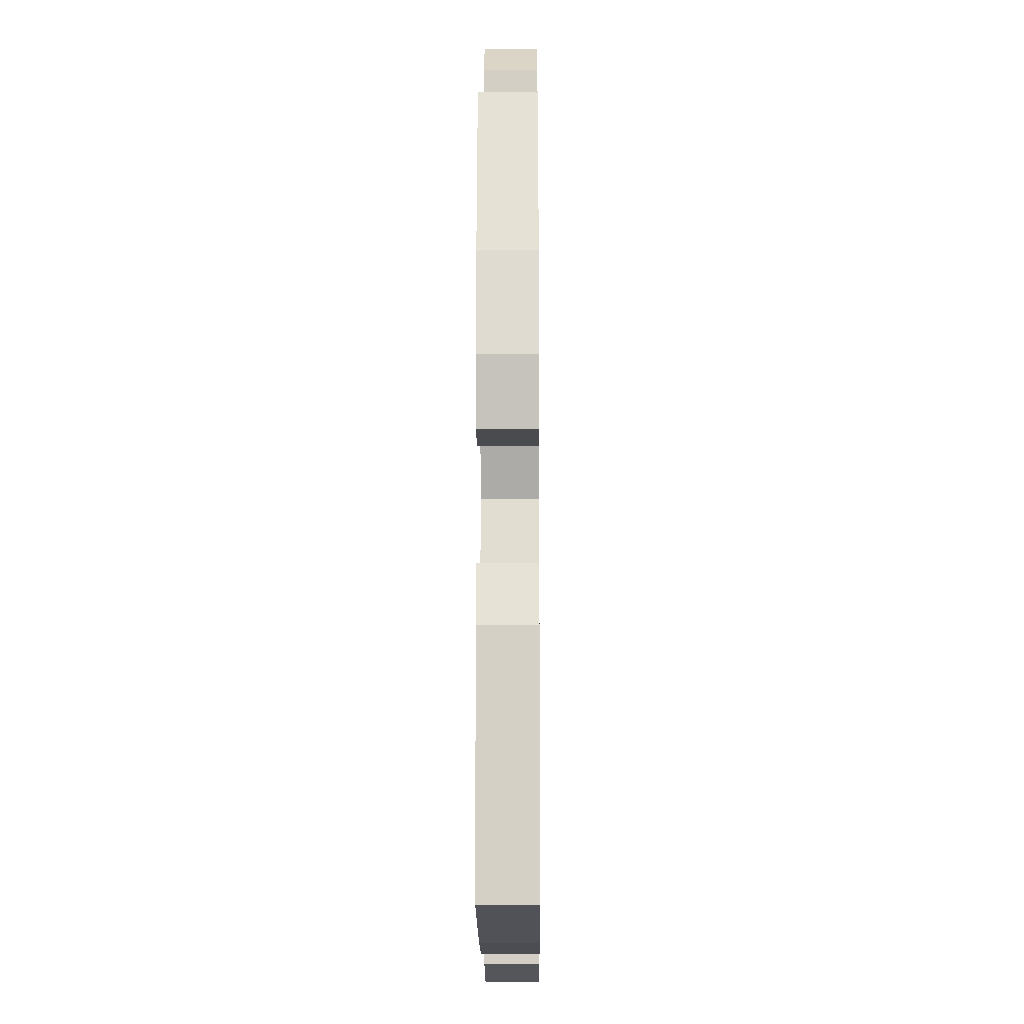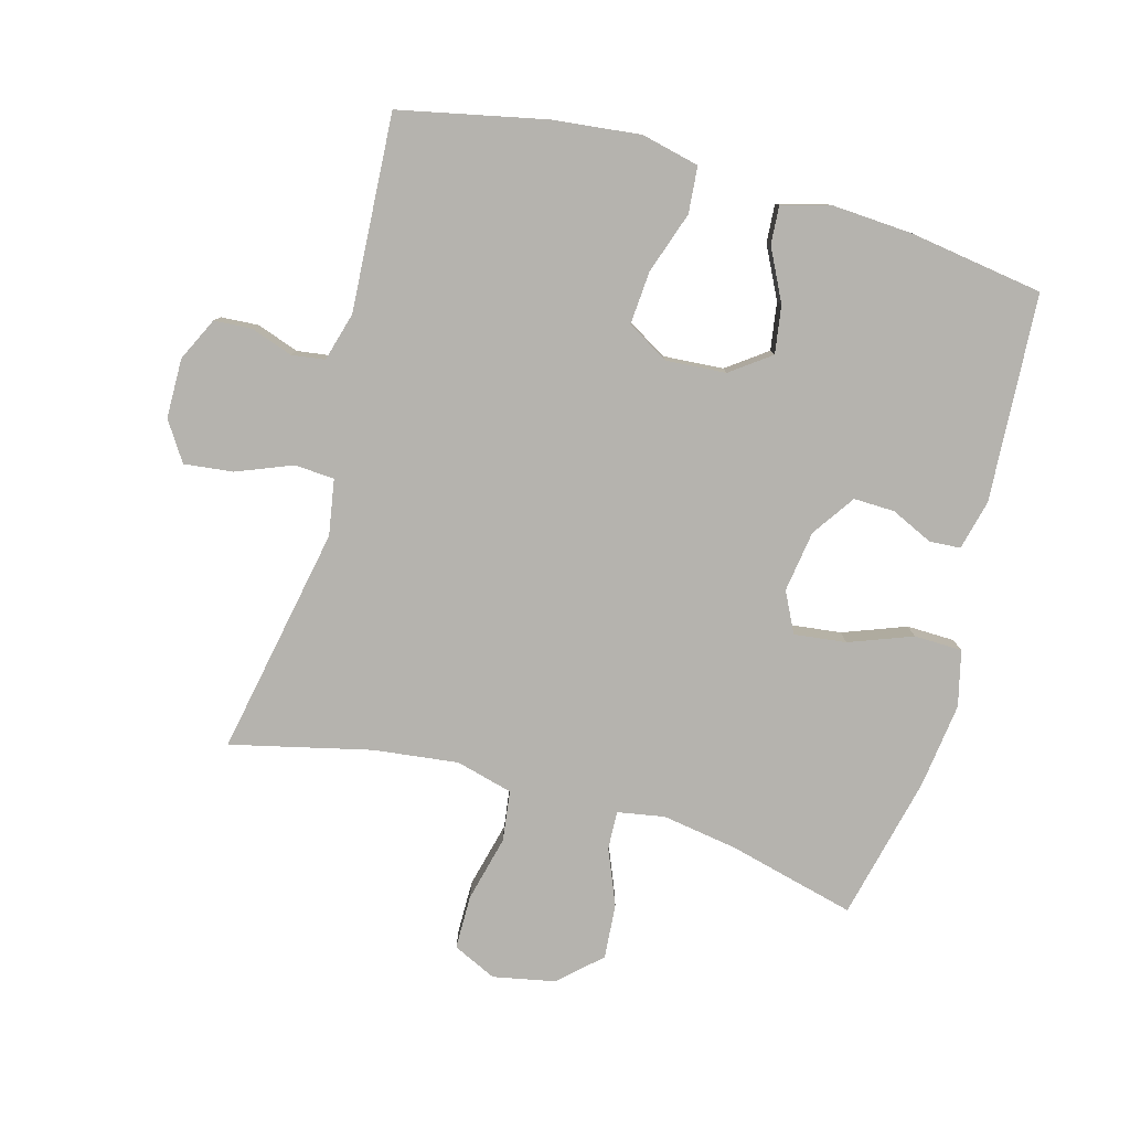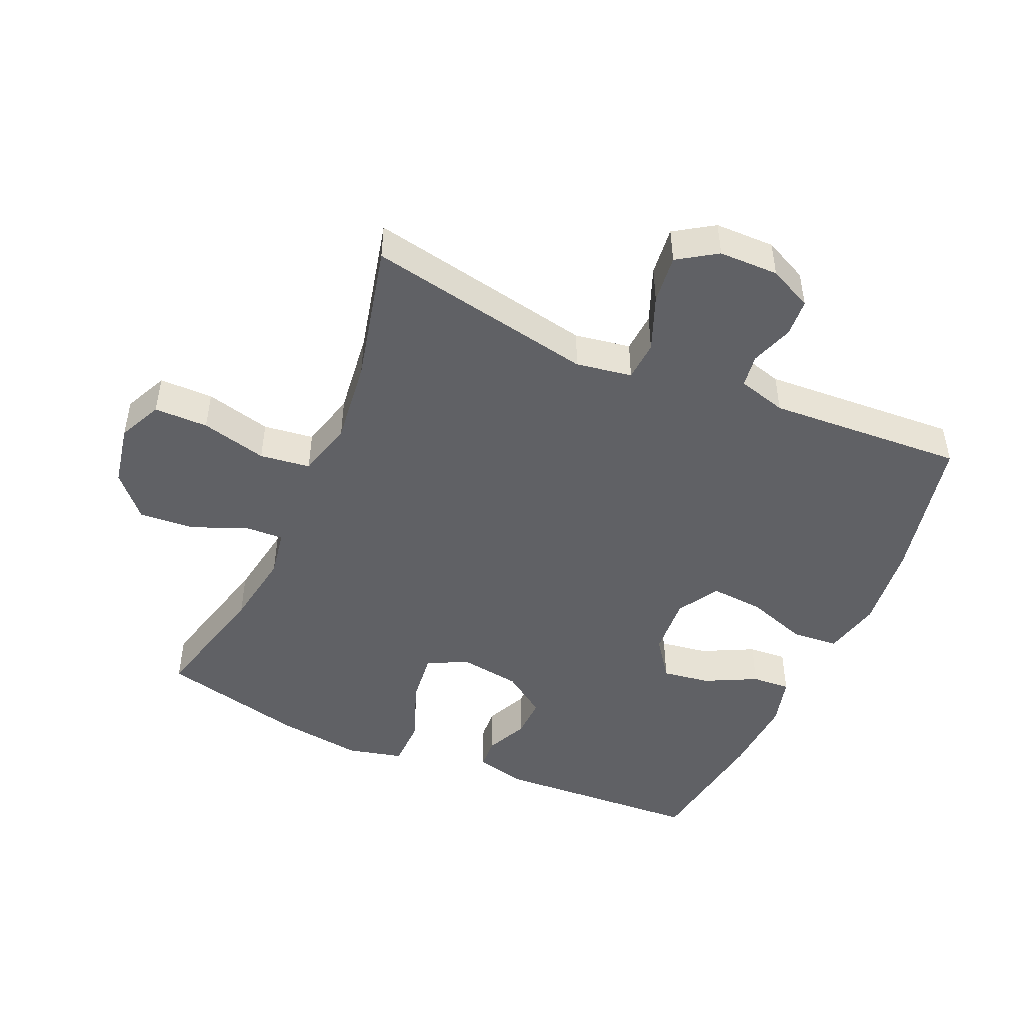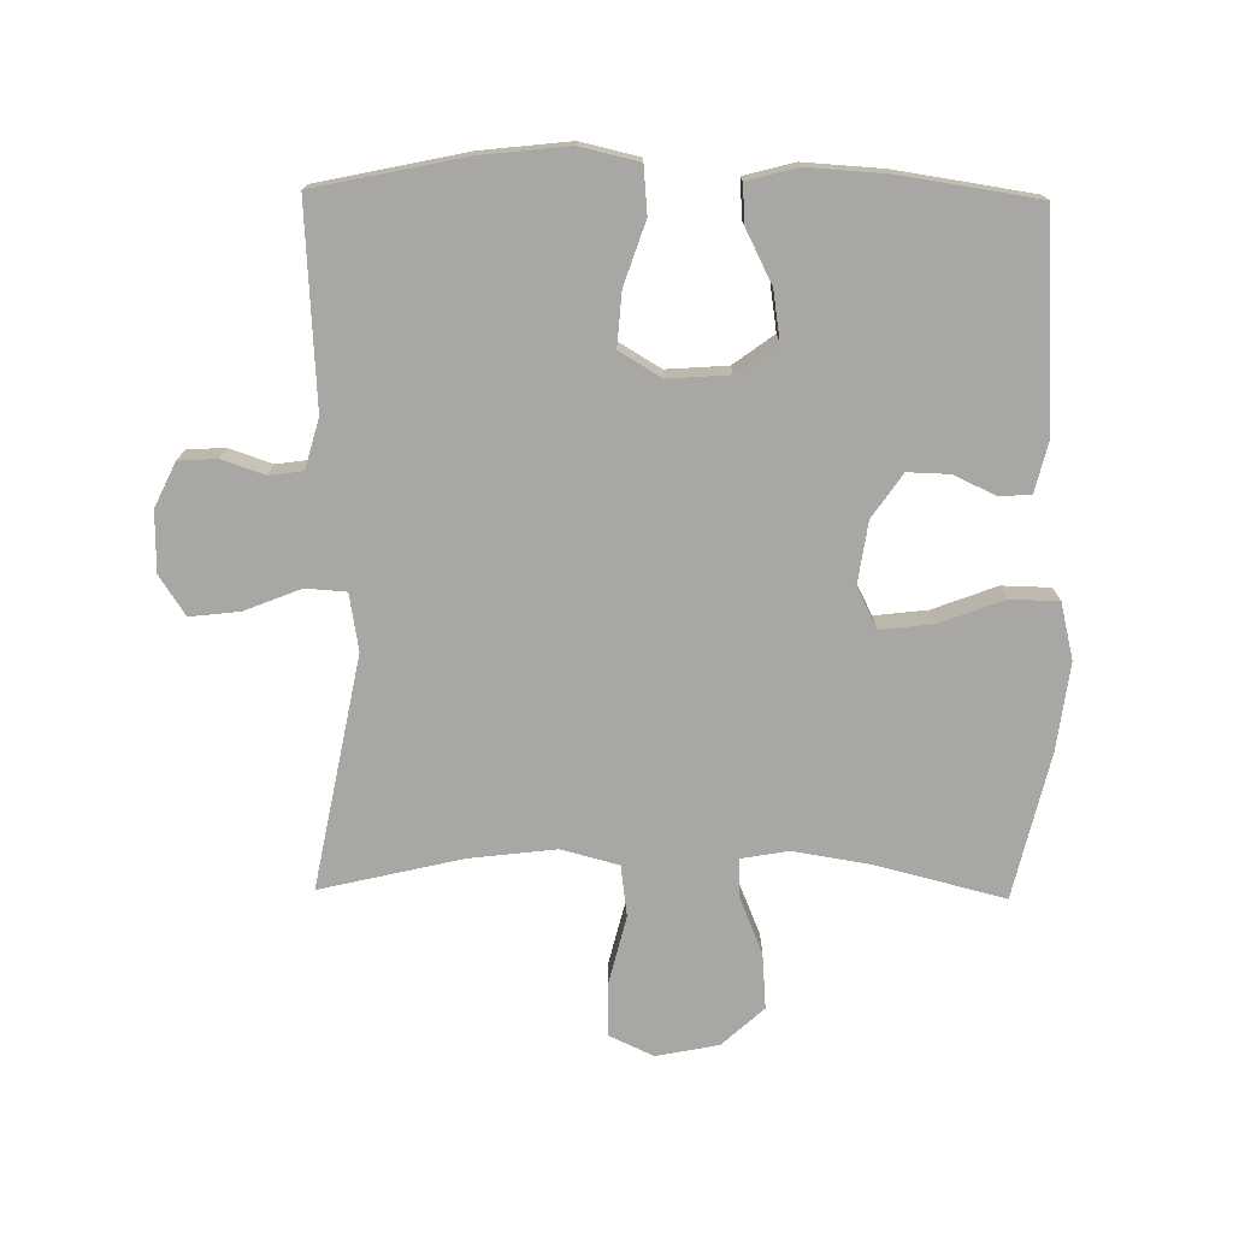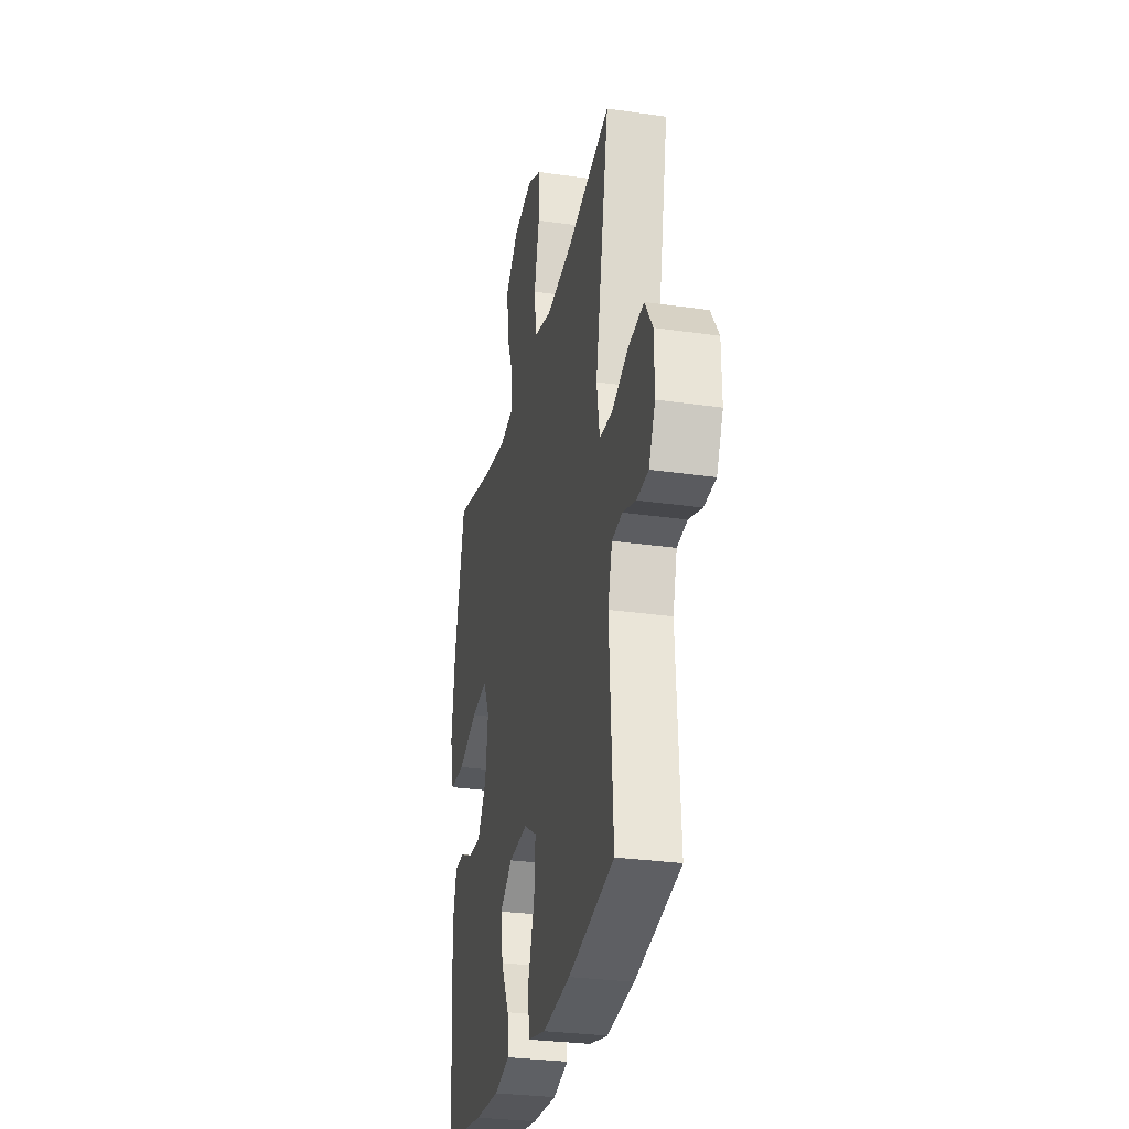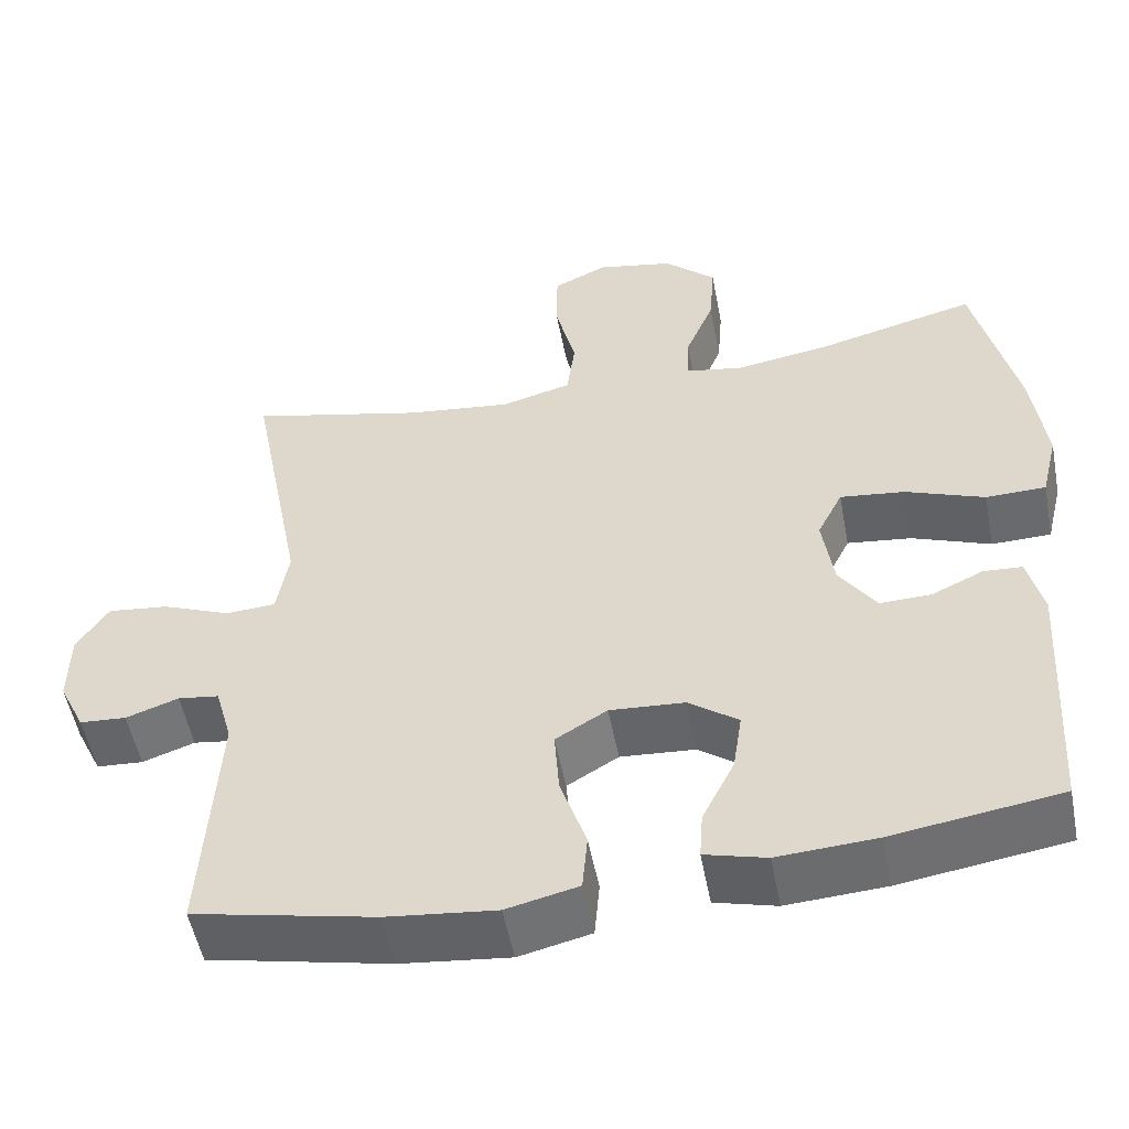
<metadata>
{"format":"obj","ext":"obj","renderer":"f3d","projection":"perspective","resolution":1024,"background":"white","views":[{"elev":-12.9,"azim":-89.5,"up":"+Z"},{"elev":-80.0,"azim":164.5,"up":"+Y"},{"elev":-47.8,"azim":66.2,"up":"+Y"},{"elev":-74.5,"azim":179.2,"up":"+Y"},{"elev":-29.4,"azim":78.0,"up":"+Z"},{"elev":-52.6,"azim":-169.2,"up":"+Z"}]}
</metadata>
<code>
o path618_path618.001
v 0.465 0.0375 -0.2098
v 0.4864 0.0375 -0.1332
v 0.5382 0.0375 -0.126
v 0.6044 0.0375 -0.1488
v 0.6633 0.0375 -0.1449
v 0.696 0.0375 -0.07684
v 0.6948 0.0375 0.0167
v 0.655 0.0375 0.07777
v 0.5782 0.0375 0.06888
v 0.4916 0.0375 0.03424
v 0.4289 0.0375 0.03847
v 0.4142 0.0375 0.126
v 0.4835 0.0375 0.4847
v 0.264 0.0375 0.4328
v 0.1316 0.0375 0.4169
v 0.04269 0.0375 0.4404
v 0.03233 0.0375 0.5194
v 0.05789 0.0375 0.6227
v 0.05734 0.0375 0.7072
v -0.01101 0.0375 0.7391
v -0.1075 0.0375 0.7201
v -0.1722 0.0375 0.6608
v -0.1656 0.0375 0.5748
v -0.1296 0.0375 0.4877
v -0.1269 0.0375 0.4279
v -0.2009 0.0375 0.415
v -0.3189 0.0375 0.4341
v -0.5184 0.0375 0.4847
v -0.5711 0.0375 0.2591
v -0.5884 0.0375 0.1246
v -0.5674 0.0375 0.03811
v -0.4923 0.0375 0.03639
v -0.3933 0.0375 0.07363
v -0.3118 0.0375 0.08333
v -0.2803 0.0375 0.02027
v -0.2944 0.0375 -0.07557
v -0.3406 0.0375 -0.1429
v -0.4049 0.0375 -0.141
v -0.4702 0.0375 -0.1108
v -0.5187 0.0375 -0.1137
v -0.538 0.0375 -0.1923
v -0.5184 0.0375 -0.517
v -0.3079 0.0375 -0.5489
v -0.1836 0.0375 -0.5566
v -0.1063 0.0375 -0.5362
v -0.1106 0.0375 -0.4762
v -0.1511 0.0375 -0.3954
v -0.1625 0.0375 -0.3207
v -0.1004 0.0375 -0.2752
v -0.005864 0.0375 -0.2685
v 0.05886 0.0375 -0.3072
v 0.05281 0.0375 -0.3901
v 0.02024 0.0375 -0.4868
v 0.02666 0.0375 -0.5594
v 0.1171 0.0375 -0.5806
v 0.2545 0.0375 -0.5654
v 0.4835 0.0375 -0.517
v 0.465 -0.0375 -0.2098
v 0.4864 -0.0375 -0.1332
v 0.5382 -0.0375 -0.126
v 0.6044 -0.0375 -0.1488
v 0.6633 -0.0375 -0.1449
v 0.696 -0.0375 -0.07684
v 0.6948 -0.0375 0.0167
v 0.655 -0.0375 0.07777
v 0.5782 -0.0375 0.06888
v 0.4916 -0.0375 0.03424
v 0.4289 -0.0375 0.03847
v 0.4142 -0.0375 0.126
v 0.4835 -0.0375 0.4847
v 0.264 -0.0375 0.4328
v 0.1316 -0.0375 0.4169
v 0.04269 -0.0375 0.4404
v 0.03233 -0.0375 0.5194
v 0.05789 -0.0375 0.6227
v 0.05734 -0.0375 0.7072
v -0.01101 -0.0375 0.7391
v -0.1075 -0.0375 0.7201
v -0.1722 -0.0375 0.6608
v -0.1656 -0.0375 0.5748
v -0.1296 -0.0375 0.4877
v -0.1269 -0.0375 0.4279
v -0.2009 -0.0375 0.415
v -0.3189 -0.0375 0.4341
v -0.5184 -0.0375 0.4847
v -0.5711 -0.0375 0.2591
v -0.5884 -0.0375 0.1246
v -0.5674 -0.0375 0.03811
v -0.4923 -0.0375 0.03639
v -0.3933 -0.0375 0.07363
v -0.3118 -0.0375 0.08333
v -0.2803 -0.0375 0.02027
v -0.2944 -0.0375 -0.07557
v -0.3406 -0.0375 -0.1429
v -0.4049 -0.0375 -0.141
v -0.4702 -0.0375 -0.1108
v -0.5187 -0.0375 -0.1137
v -0.538 -0.0375 -0.1923
v -0.5184 -0.0375 -0.517
v -0.3079 -0.0375 -0.5489
v -0.1836 -0.0375 -0.5566
v -0.1063 -0.0375 -0.5362
v -0.1106 -0.0375 -0.4762
v -0.1511 -0.0375 -0.3954
v -0.1625 -0.0375 -0.3207
v -0.1004 -0.0375 -0.2752
v -0.005864 -0.0375 -0.2685
v 0.05886 -0.0375 -0.3072
v 0.05281 -0.0375 -0.3901
v 0.02024 -0.0375 -0.4868
v 0.02666 -0.0375 -0.5594
v 0.1171 -0.0375 -0.5806
v 0.2545 -0.0375 -0.5654
v 0.4835 -0.0375 -0.517
v 0.02666 0.0375 -0.5594
v 0.02666 0.0375 -0.5594
v 0.1171 0.0375 -0.5806
v 0.2545 0.0375 -0.5654
v 0.02024 0.0375 -0.4868
v -0.3079 0.0375 -0.5489
v -0.1836 0.0375 -0.5566
v -0.1063 0.0375 -0.5362
v -0.1063 0.0375 -0.5362
v -0.1106 0.0375 -0.4762
v -0.5184 0.0375 -0.517
v -0.5184 0.0375 -0.517
v 0.4835 0.0375 -0.517
v 0.4835 0.0375 -0.517
v 0.05281 0.0375 -0.3901
v -0.1511 0.0375 -0.3954
v -0.1625 0.0375 -0.3207
v -0.1625 0.0375 -0.3207
v 0.05886 0.0375 -0.3072
v 0.05886 0.0375 -0.3072
v 0.465 0.0375 -0.2098
v -0.1004 0.0375 -0.2752
v -0.538 0.0375 -0.1923
v -0.005864 0.0375 -0.2685
v 0.4864 0.0375 -0.1332
v 0.4864 0.0375 -0.1332
v -0.5187 0.0375 -0.1137
v -0.5187 0.0375 -0.1137
v -0.3406 0.0375 -0.1429
v -0.4049 0.0375 -0.141
v 0.5382 0.0375 -0.126
v 0.6044 0.0375 -0.1488
v 0.6633 0.0375 -0.1449
v 0.6633 0.0375 -0.1449
v 0.696 0.0375 -0.07684
v -0.2944 0.0375 -0.07557
v -0.4702 0.0375 -0.1108
v 0.6948 0.0375 0.0167
v -0.2803 0.0375 0.02027
v 0.655 0.0375 0.07777
v 0.655 0.0375 0.07777
v -0.3118 0.0375 0.08333
v -0.3118 0.0375 0.08333
v 0.4916 0.0375 0.03424
v 0.4289 0.0375 0.03847
v 0.4289 0.0375 0.03847
v 0.5782 0.0375 0.06888
v -0.5674 0.0375 0.03811
v -0.5674 0.0375 0.03811
v -0.4923 0.0375 0.03639
v -0.3933 0.0375 0.07363
v -0.5884 0.0375 0.1246
v 0.4142 0.0375 0.126
v -0.5711 0.0375 0.2591
v -0.5184 0.0375 0.4847
v -0.5184 0.0375 0.4847
v -0.3189 0.0375 0.4341
v -0.2009 0.0375 0.415
v 0.264 0.0375 0.4328
v 0.1316 0.0375 0.4169
v -0.1269 0.0375 0.4279
v -0.1269 0.0375 0.4279
v 0.04269 0.0375 0.4404
v 0.04269 0.0375 0.4404
v -0.1296 0.0375 0.4877
v 0.03233 0.0375 0.5194
v 0.4835 0.0375 0.4847
v 0.4835 0.0375 0.4847
v -0.1656 0.0375 0.5748
v 0.05789 0.0375 0.6227
v -0.1722 0.0375 0.6608
v 0.05734 0.0375 0.7072
v 0.05734 0.0375 0.7072
v -0.1075 0.0375 0.7201
v -0.01101 0.0375 0.7391
v 0.02666 -0.0375 -0.5594
v 0.02666 -0.0375 -0.5594
v 0.1171 -0.0375 -0.5806
v 0.2545 -0.0375 -0.5654
v 0.02024 -0.0375 -0.4868
v -0.3079 -0.0375 -0.5489
v -0.1836 -0.0375 -0.5566
v -0.1063 -0.0375 -0.5362
v -0.1063 -0.0375 -0.5362
v -0.1106 -0.0375 -0.4762
v -0.5184 -0.0375 -0.517
v -0.5184 -0.0375 -0.517
v 0.4835 -0.0375 -0.517
v 0.4835 -0.0375 -0.517
v 0.05281 -0.0375 -0.3901
v -0.1511 -0.0375 -0.3954
v -0.1625 -0.0375 -0.3207
v -0.1625 -0.0375 -0.3207
v 0.05886 -0.0375 -0.3072
v 0.05886 -0.0375 -0.3072
v 0.465 -0.0375 -0.2098
v -0.1004 -0.0375 -0.2752
v -0.538 -0.0375 -0.1923
v -0.005864 -0.0375 -0.2685
v 0.4864 -0.0375 -0.1332
v 0.4864 -0.0375 -0.1332
v -0.5187 -0.0375 -0.1137
v -0.5187 -0.0375 -0.1137
v -0.3406 -0.0375 -0.1429
v -0.4049 -0.0375 -0.141
v 0.5382 -0.0375 -0.126
v 0.6044 -0.0375 -0.1488
v 0.6633 -0.0375 -0.1449
v 0.6633 -0.0375 -0.1449
v 0.696 -0.0375 -0.07684
v -0.2944 -0.0375 -0.07557
v -0.4702 -0.0375 -0.1108
v 0.6948 -0.0375 0.0167
v -0.2803 -0.0375 0.02027
v 0.655 -0.0375 0.07777
v 0.655 -0.0375 0.07777
v -0.3118 -0.0375 0.08333
v -0.3118 -0.0375 0.08333
v 0.4916 -0.0375 0.03424
v 0.4289 -0.0375 0.03847
v 0.4289 -0.0375 0.03847
v 0.5782 -0.0375 0.06888
v -0.5674 -0.0375 0.03811
v -0.5674 -0.0375 0.03811
v -0.4923 -0.0375 0.03639
v -0.3933 -0.0375 0.07363
v -0.5884 -0.0375 0.1246
v 0.4142 -0.0375 0.126
v -0.5711 -0.0375 0.2591
v -0.5184 -0.0375 0.4847
v -0.5184 -0.0375 0.4847
v -0.3189 -0.0375 0.4341
v -0.2009 -0.0375 0.415
v 0.264 -0.0375 0.4328
v 0.1316 -0.0375 0.4169
v -0.1269 -0.0375 0.4279
v -0.1269 -0.0375 0.4279
v 0.04269 -0.0375 0.4404
v 0.04269 -0.0375 0.4404
v -0.1296 -0.0375 0.4877
v 0.03233 -0.0375 0.5194
v 0.4835 -0.0375 0.4847
v 0.4835 -0.0375 0.4847
v -0.1656 -0.0375 0.5748
v 0.05789 -0.0375 0.6227
v -0.1722 -0.0375 0.6608
v 0.05734 -0.0375 0.7072
v 0.05734 -0.0375 0.7072
v -0.1075 -0.0375 0.7201
v -0.01101 -0.0375 0.7391
f 240 241 239
f 234 208 210
f 225 211 228
f 219 195 218
f 233 220 236
f 200 219 212
f 246 240 231
f 220 224 236
f 192 194 190
f 218 206 211
f 226 212 219
f 250 228 252
f 259 258 255
f 218 195 206
f 199 196 197
f 208 204 193
f 224 221 222
f 213 228 211
f 220 221 224
f 258 259 263
f 250 252 254
f 236 227 229
f 260 258 263
f 218 211 225
f 255 254 252
f 236 224 227
f 252 228 249
f 210 193 202
f 250 231 228
f 263 259 264
f 196 205 195
f 205 196 199
f 234 210 214
f 244 243 246
f 234 213 208
f 234 214 233
f 193 204 192
f 204 194 192
f 216 212 226
f 254 255 258
f 241 240 243
f 239 241 237
f 264 259 261
f 243 240 246
f 242 213 234
f 233 214 220
f 246 231 247
f 210 208 193
f 249 228 213
f 206 195 205
f 249 242 248
f 195 219 200
f 248 242 256
f 249 213 242
f 247 231 250
f 116 55 112 191
f 55 56 113 112
f 53 54 111 110
f 43 44 101 100
f 44 123 198 101
f 45 46 103 102
f 126 43 100 201
f 56 128 203 113
f 52 53 110 109
f 46 47 104 103
f 47 132 207 104
f 134 52 109 209
f 57 1 58 114
f 48 49 106 105
f 41 42 99 98
f 50 51 108 107
f 49 50 107 106
f 1 140 215 58
f 142 41 98 217
f 37 38 95 94
f 3 4 61 60
f 4 148 223 61
f 5 6 63 62
f 36 37 94 93
f 39 40 97 96
f 38 39 96 95
f 2 3 60 59
f 6 7 64 63
f 35 36 93 92
f 7 155 230 64
f 157 35 92 232
f 10 160 235 67
f 9 10 67 66
f 8 9 66 65
f 163 32 89 238
f 32 33 90 89
f 30 31 88 87
f 11 12 69 68
f 33 34 91 90
f 29 30 87 86
f 170 29 86 245
f 27 28 85 84
f 26 27 84 83
f 14 15 72 71
f 176 26 83 251
f 15 178 253 72
f 24 25 82 81
f 16 17 74 73
f 182 14 71 257
f 12 13 70 69
f 23 24 81 80
f 17 18 75 74
f 22 23 80 79
f 18 187 262 75
f 21 22 79 78
f 20 21 78 77
f 19 20 77 76
f 165 164 166
f 159 135 133
f 150 153 136
f 144 143 120
f 158 161 145
f 125 137 144
f 171 156 165
f 145 161 149
f 117 115 119
f 143 136 131
f 151 144 137
f 175 177 153
f 184 180 183
f 143 131 120
f 124 122 121
f 133 118 129
f 149 147 146
f 138 136 153
f 145 149 146
f 183 188 184
f 175 179 177
f 161 154 152
f 185 188 183
f 143 150 136
f 180 177 179
f 161 152 149
f 177 174 153
f 135 127 118
f 175 153 156
f 188 189 184
f 121 120 130
f 130 124 121
f 159 139 135
f 169 171 168
f 159 133 138
f 159 158 139
f 118 117 129
f 129 117 119
f 141 151 137
f 179 183 180
f 166 168 165
f 164 162 166
f 189 186 184
f 168 171 165
f 167 159 138
f 158 145 139
f 171 172 156
f 135 118 133
f 174 138 153
f 131 130 120
f 174 173 167
f 120 125 144
f 173 181 167
f 174 167 138
f 172 175 156

</code>
